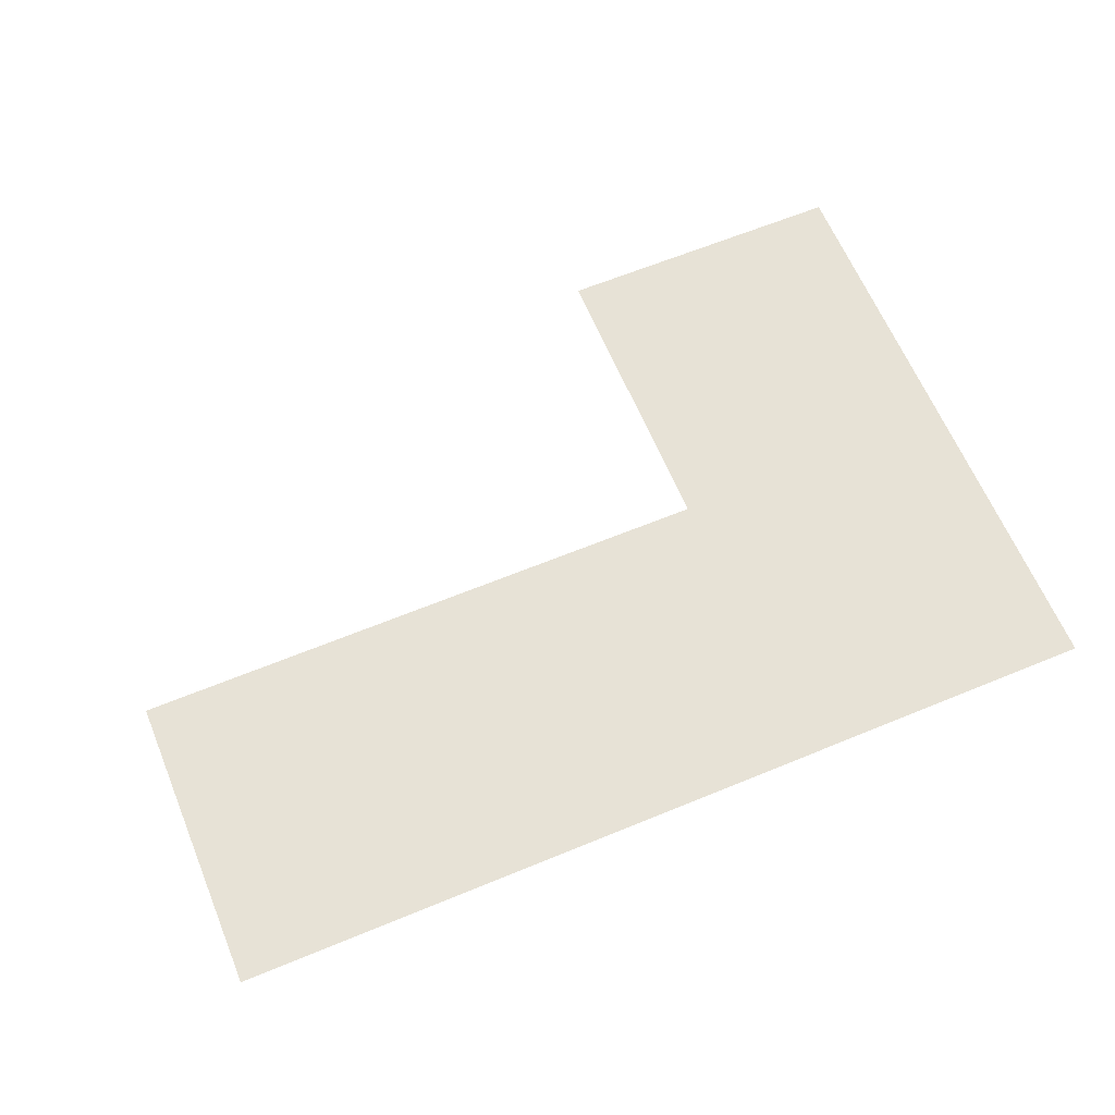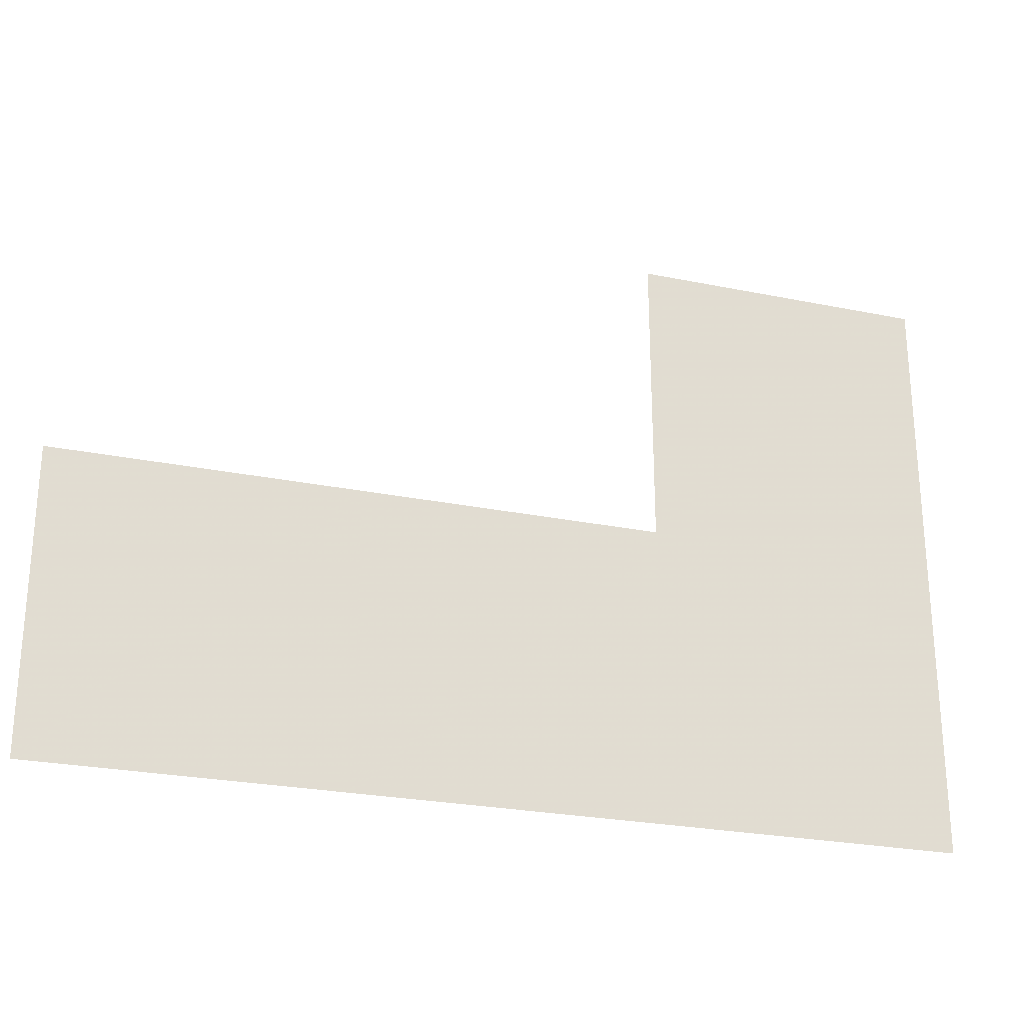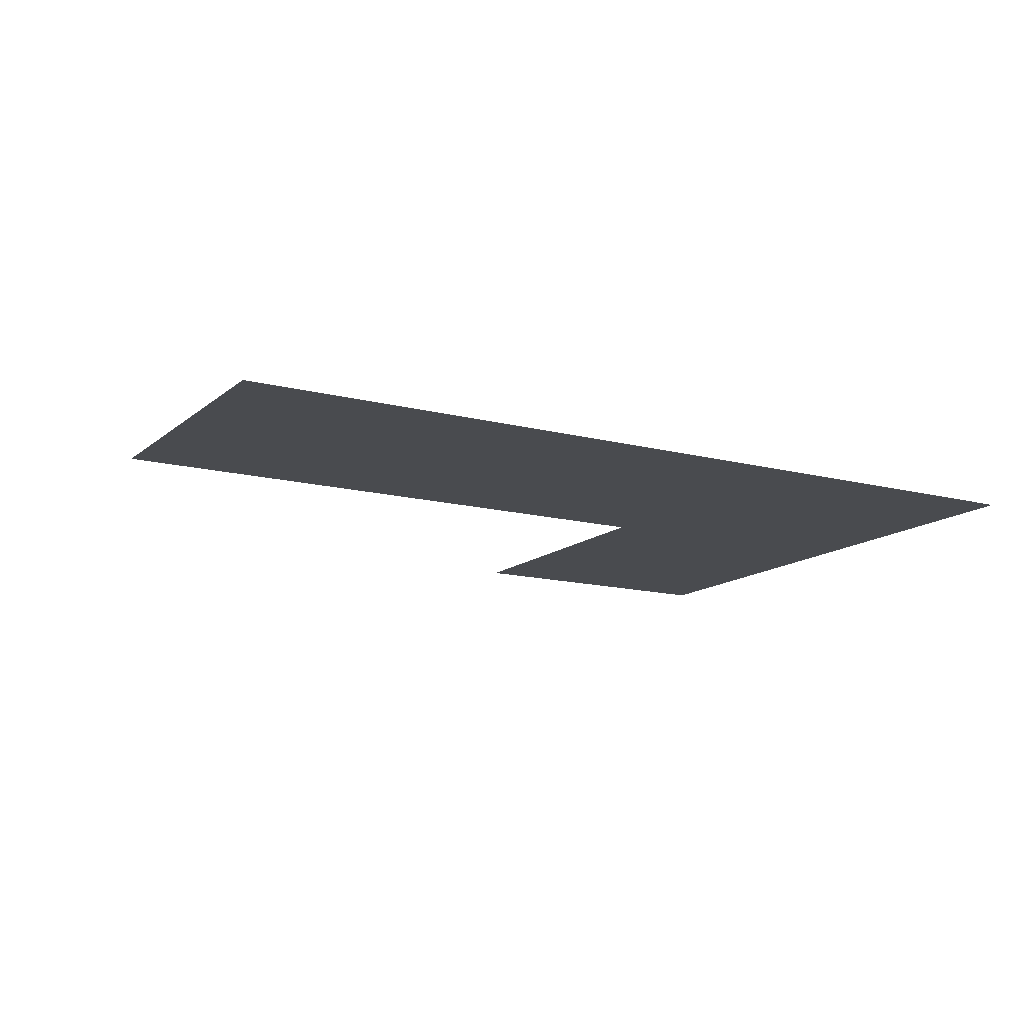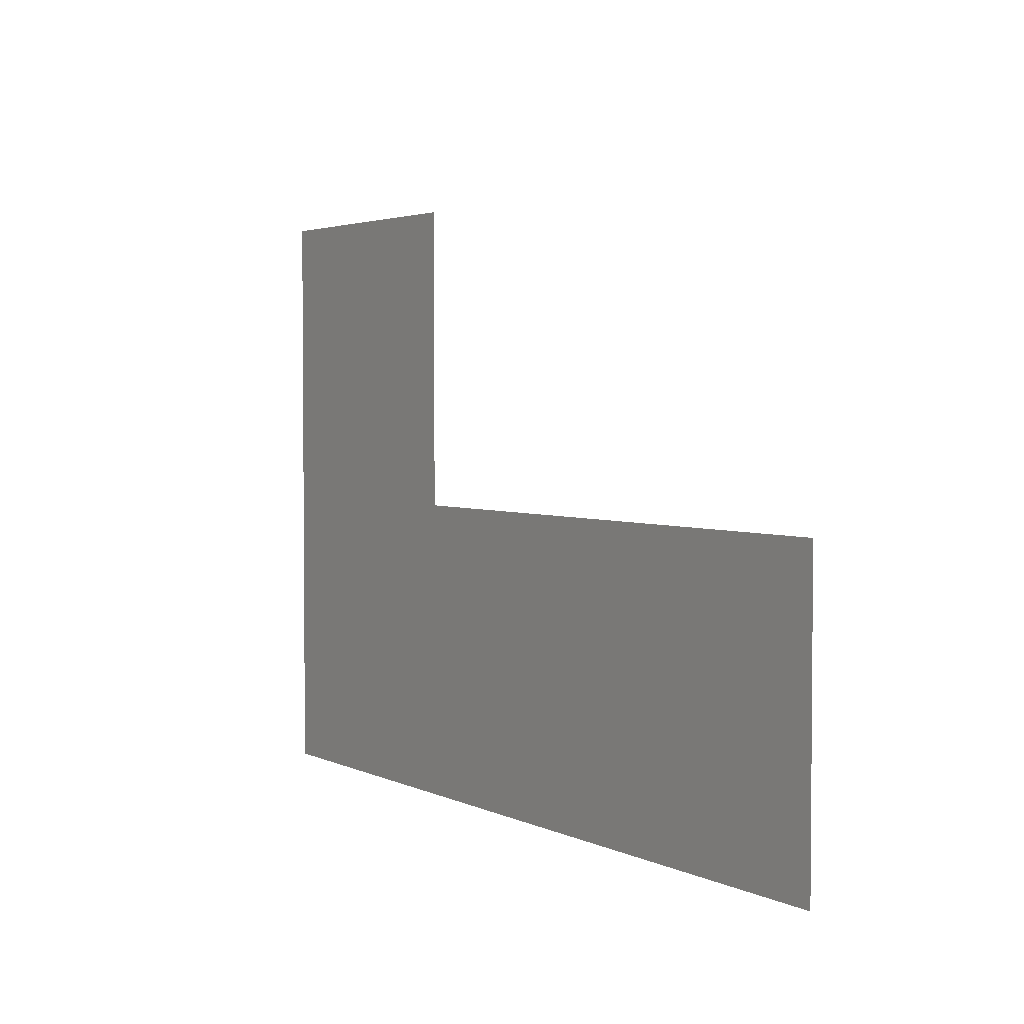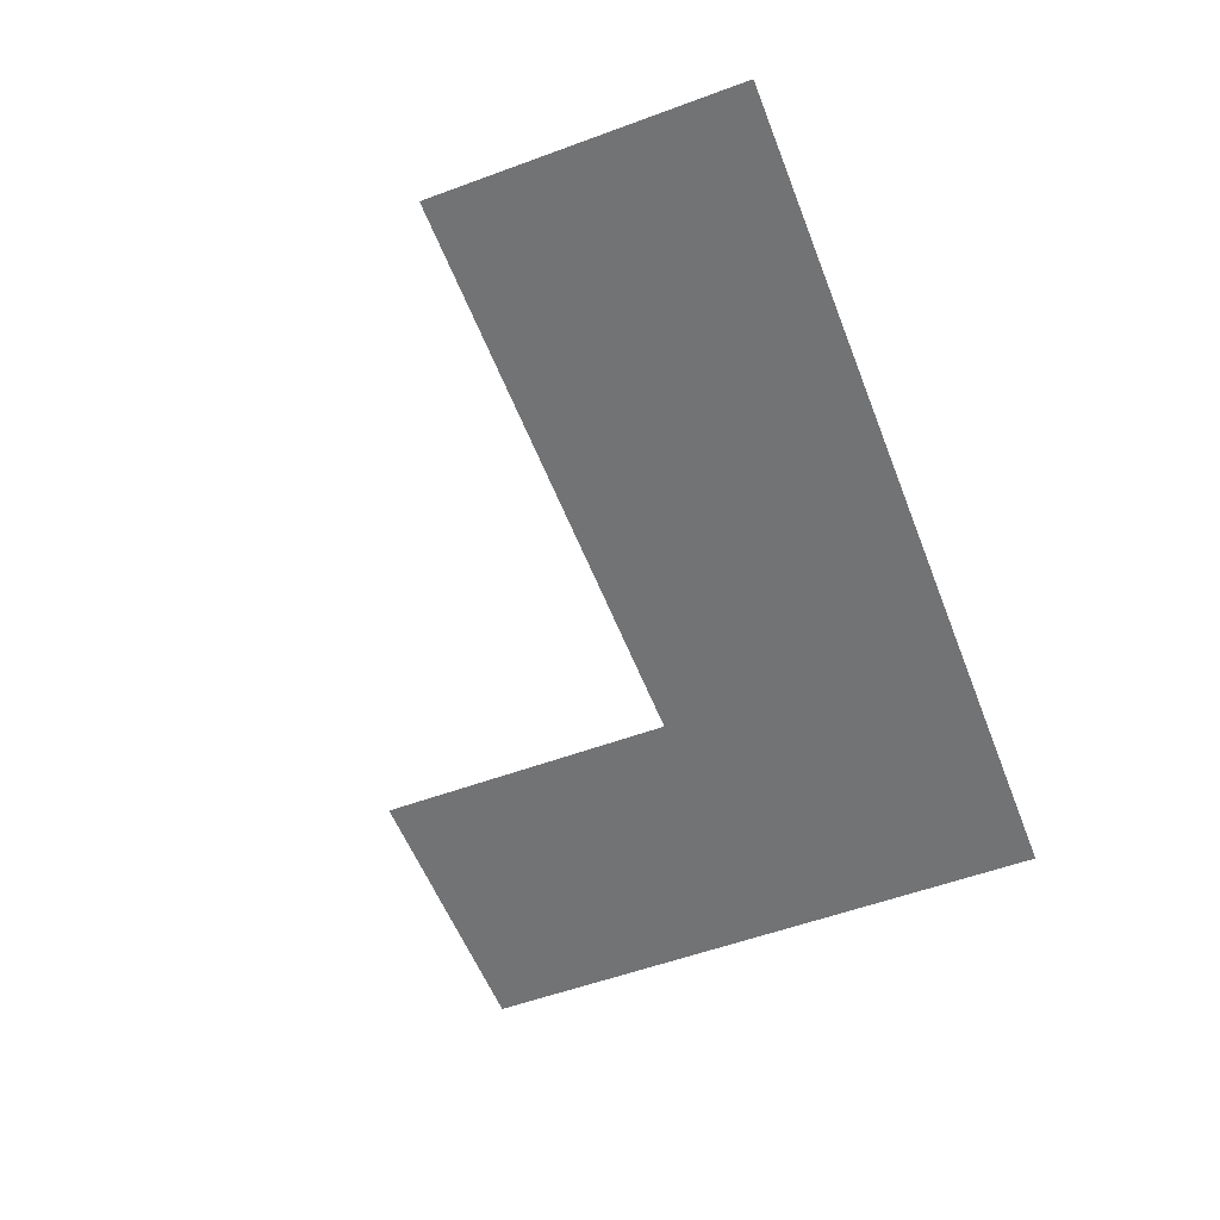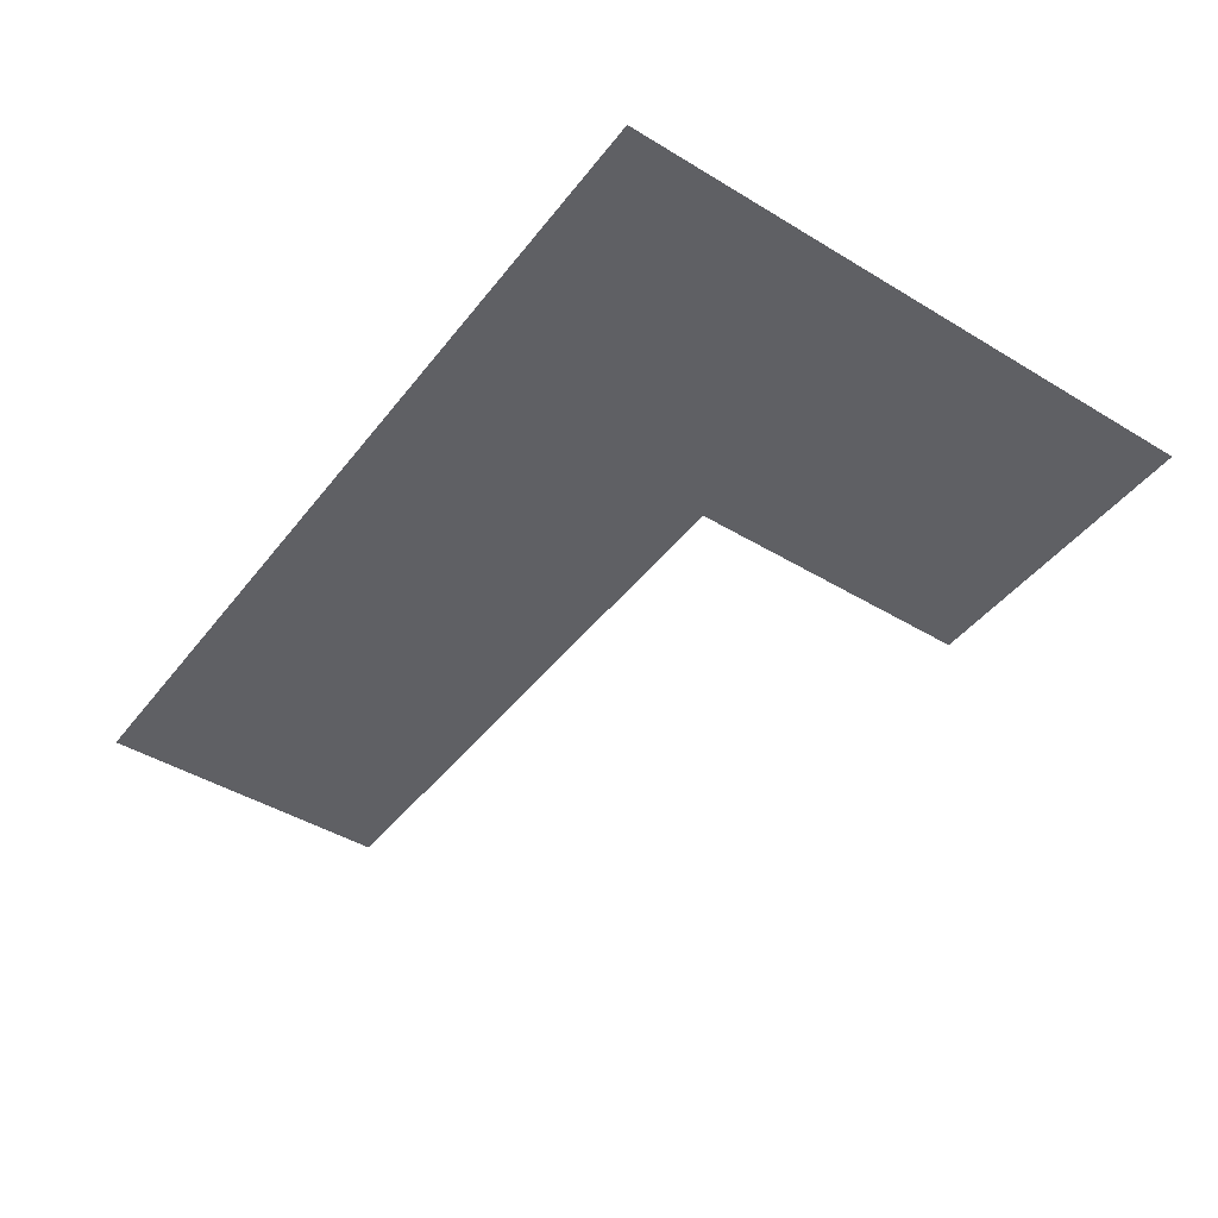
<metadata>
{"format":"obj","ext":"obj","renderer":"f3d","projection":"perspective","resolution":1024,"background":"white","views":[{"elev":63.5,"azim":-22.6,"up":"+Z"},{"elev":-25.6,"azim":-18.1,"up":"+Y"},{"elev":-13.9,"azim":-30.2,"up":"+Z"},{"elev":3.1,"azim":-122.1,"up":"+Y"},{"elev":-55.8,"azim":-68.9,"up":"+Z"},{"elev":-44.5,"azim":54.8,"up":"+Z"}]}
</metadata>
<code>
v 5.5 8.5 0
v 5.5 9.5 0
v 6.5 8.5 0
v 6.5 9.5 0
v 7.5 8.5 0
v 7.5 9.5 0
v 7.5 10.5 0
v 8.5 8.5 0
v 8.5 9.5 0
v 8.5 10.5 0
f 3 6 4
f 3 5 6
f 5 9 6
f 5 8 9
f 1 4 2
f 1 3 4
f 6 10 7
f 6 9 10

</code>
